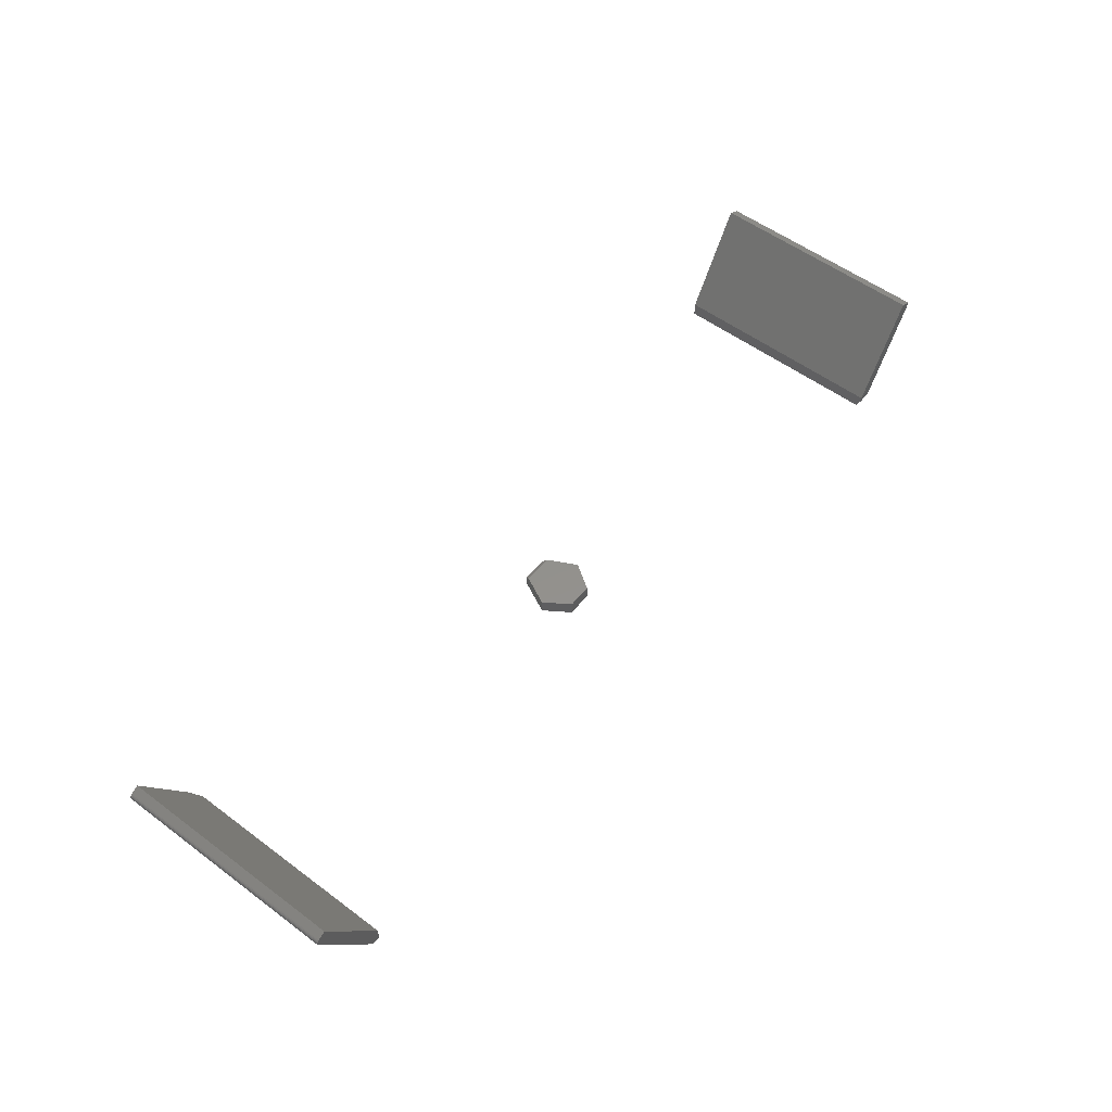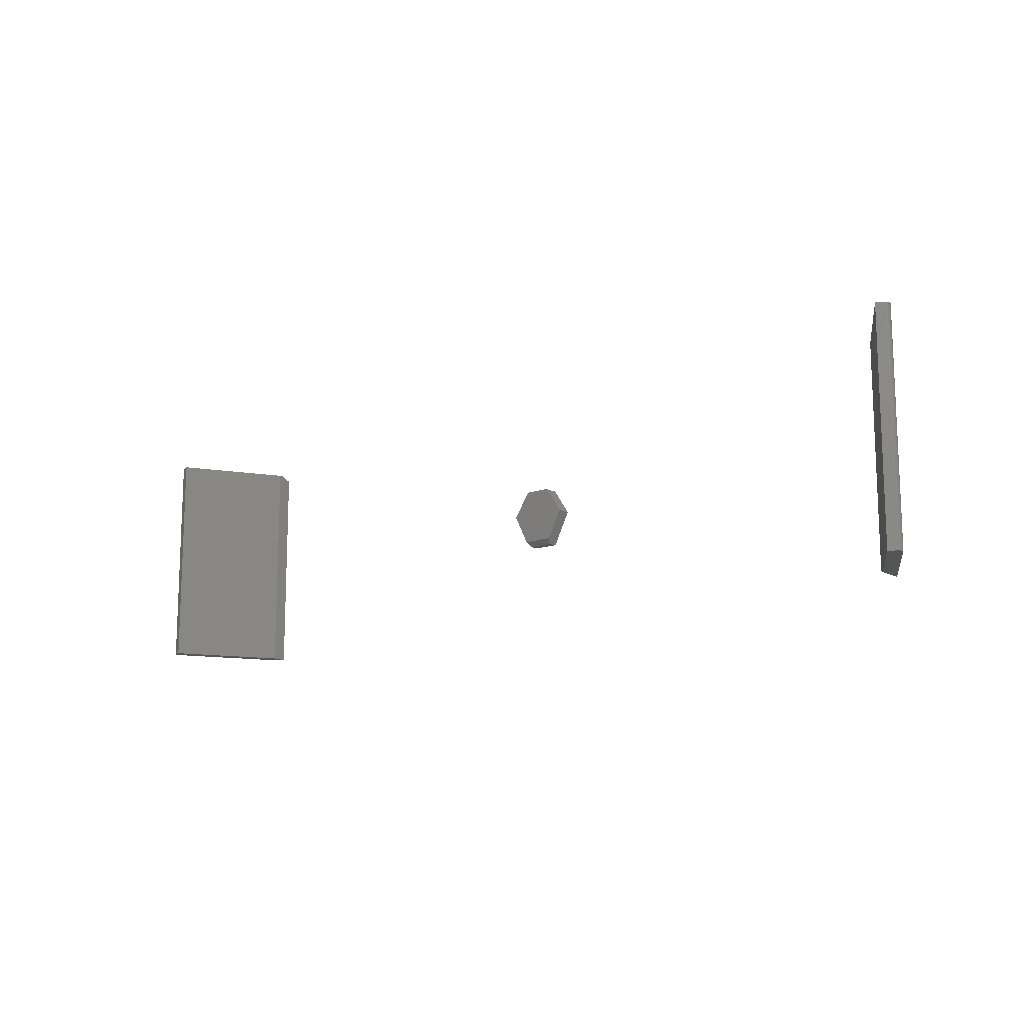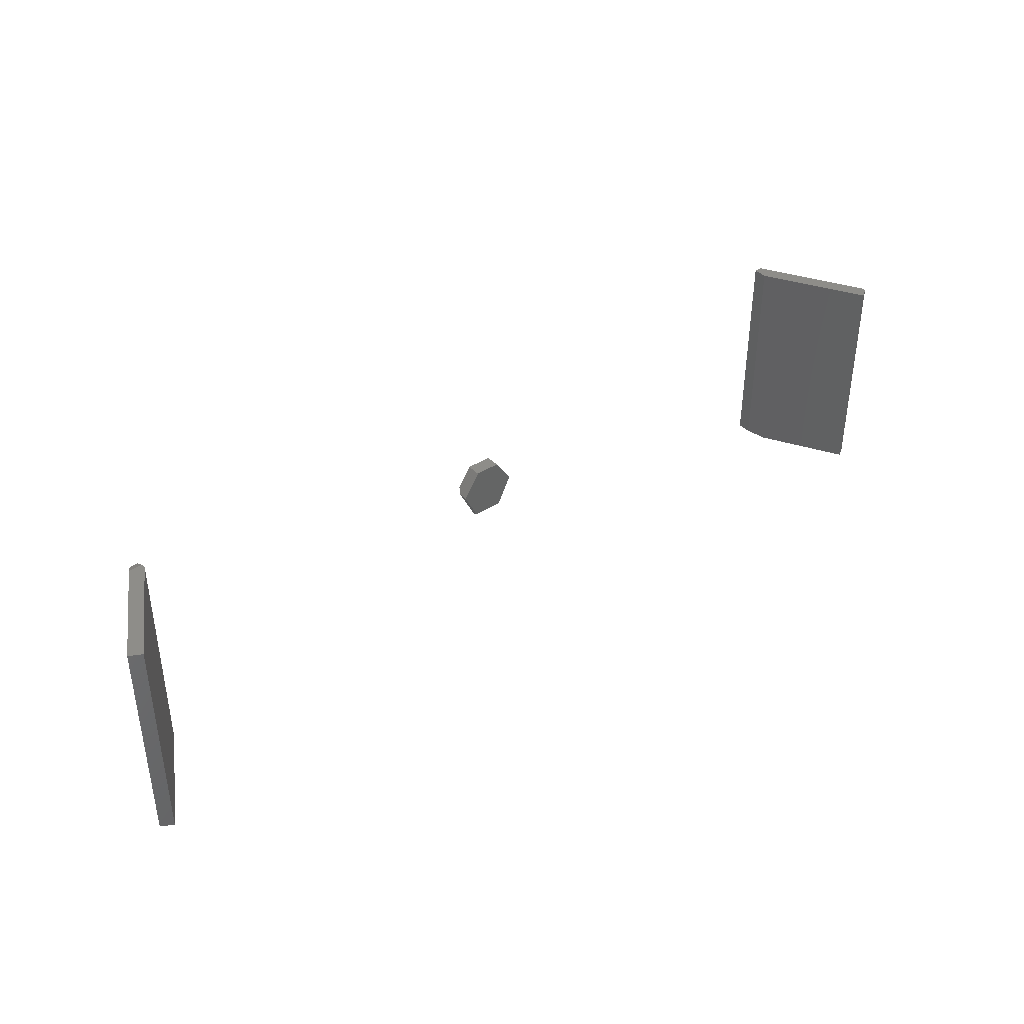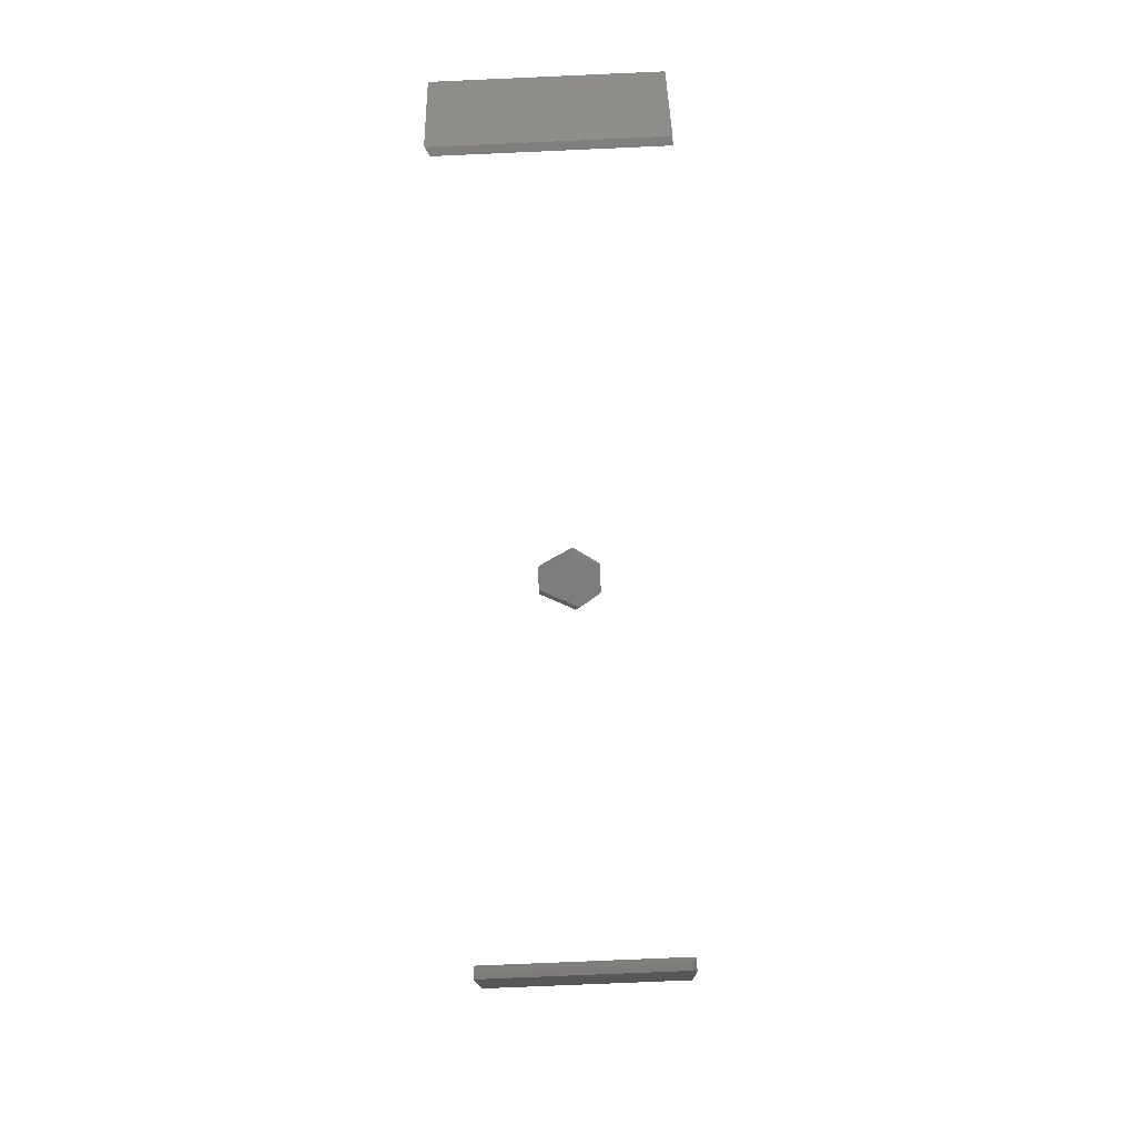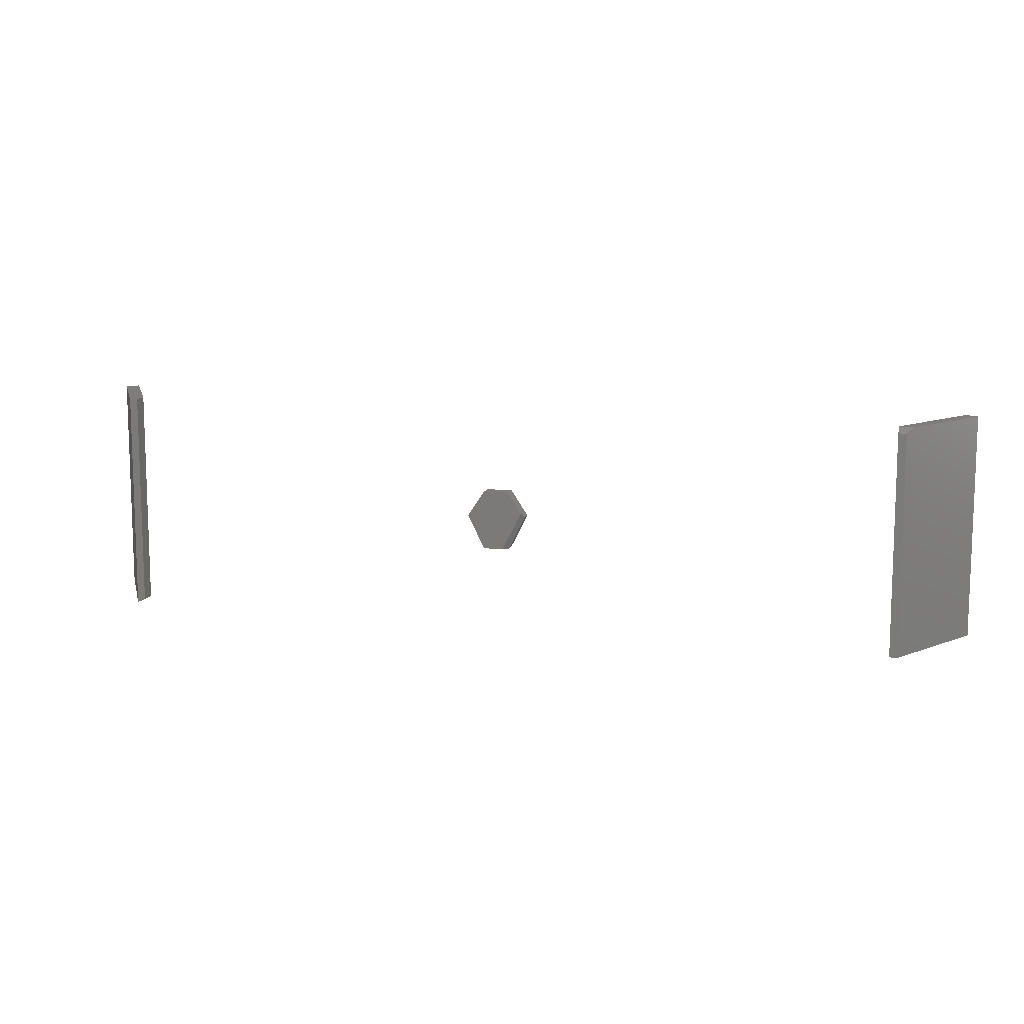
<metadata>
{"format":"stl","ext":"stl","renderer":"f3d","projection":"perspective","resolution":1024,"background":"white","views":[{"elev":54.5,"azim":128.3,"up":"+Z"},{"elev":-13.3,"azim":39.0,"up":"+Y"},{"elev":39.6,"azim":-38.7,"up":"+Y"},{"elev":-76.5,"azim":92.5,"up":"+Z"},{"elev":10.8,"azim":-163.9,"up":"+Y"}]}
</metadata>
<code>
# stl→obj: 56 verts, 100 faces
v 0.7465 -0.1797 0.1617
v 0.7475 -0.1797 0.1645
v 0.7475 -0.1797 0.1661
v 0.7471 -0.1797 0.1631
v 0.7473 -0.1797 0.1676
v 0.7468 -0.1797 0.169
v 0.746 -0.1797 0.1703
v 0.6562 -0.1797 0.04972
v 0.6562 -0.1797 0.004162
v 0.745 -0.1797 0.1714
v 0.7438 -0.1797 0.1723
v 0.7314 -0.1797 0.1797
v 0.6539 0.1797 -8.107e-19
v 0.7465 0.1797 0.1617
v 0.6539 -0.1785 1.307e-17
v 0.7475 0.1797 0.1661
v 0.7475 0.1797 0.1645
v 0.7471 0.1797 0.1631
v 0.746 0.1797 0.1703
v 0.7468 0.1797 0.169
v 0.7473 0.1797 0.1676
v 0.7438 0.1797 0.1723
v 0.745 0.1797 0.1714
v 0.7314 0.1797 0.1797
v 0.6406 0.1797 0.0227
v 0.6406 0.1797 0
v 0.6406 -0.1719 0.0227
v 0.6406 -0.1719 -1.222e-33
v -0.6378 0.1797 0.01562
v -0.6595 0.1797 0.01562
v -0.6378 0.1797 0.02352
v -0.75 0.1797 0.1719
v -0.7301 0.1797 0.1827
v -0.6378 -0.1797 0.02352
v -0.6378 -0.1797 0
v -0.6378 0.1719 -1.032e-17
v -0.6505 0.1719 1.821e-17
v -0.6505 -0.1797 0
v -0.75 -0.1797 0.1719
v -0.7301 -0.1797 0.1827
v 0.02023 -0.04482 0
v 0.02023 -0.04482 0.01562
v -0.0115 -0.04482 0
v -0.02023 -0.04482 0.01562
v -0.02023 -0.04482 0.007812
v -0.0472 0.009128 0.02344
v -0.0472 0.009128 0.007812
v -0.02414 -0.03701 0.02344
v 0.02023 0.04959 0.02344
v -0.02023 0.04959 0.02344
v 0.0472 0.009128 0.02344
v 0.02414 -0.03701 0.02344
v 0.0472 0.009128 0
v 0.02023 0.04959 0
v -0.02023 0.04959 0
v -0.04221 0.01662 0
f 1 2 3
f 1 4 2
f 5 6 7
f 1 8 9
f 3 5 7
f 3 7 10
f 3 10 11
f 12 8 1
f 12 1 3
f 12 3 11
f 13 14 15
f 15 14 1
f 15 1 9
f 16 17 14
f 17 18 14
f 19 20 21
f 16 22 23
f 16 23 19
f 16 19 21
f 24 22 16
f 24 16 14
f 24 14 25
f 26 25 13
f 13 25 14
f 22 24 11
f 11 24 12
f 22 11 23
f 23 11 10
f 23 10 19
f 19 10 7
f 19 7 20
f 20 7 6
f 20 6 21
f 21 6 5
f 21 5 16
f 16 5 3
f 16 3 17
f 17 3 2
f 17 2 18
f 18 2 4
f 18 4 14
f 14 4 1
f 25 26 27
f 27 26 28
f 24 25 12
f 12 25 27
f 12 27 8
f 26 13 28
f 28 13 15
f 15 9 28
f 9 27 28
f 8 27 9
f 29 30 31
f 31 30 32
f 31 32 33
f 34 35 31
f 31 35 36
f 31 36 29
f 37 36 38
f 38 36 35
f 38 39 37
f 37 39 32
f 37 32 30
f 37 30 36
f 36 30 29
f 40 39 34
f 34 39 38
f 34 38 35
f 33 32 40
f 40 32 39
f 31 33 34
f 34 33 40
f 41 42 43
f 43 42 44
f 43 44 45
f 46 47 48
f 48 47 45
f 48 45 44
f 49 50 51
f 51 50 46
f 51 46 52
f 52 46 48
f 53 51 41
f 41 51 52
f 41 52 42
f 48 44 52
f 52 44 42
f 54 53 55
f 55 53 56
f 53 41 56
f 56 41 43
f 50 55 46
f 46 55 56
f 46 56 47
f 47 56 45
f 45 56 43
f 49 54 50
f 50 54 55
f 51 53 49
f 49 53 54

</code>
